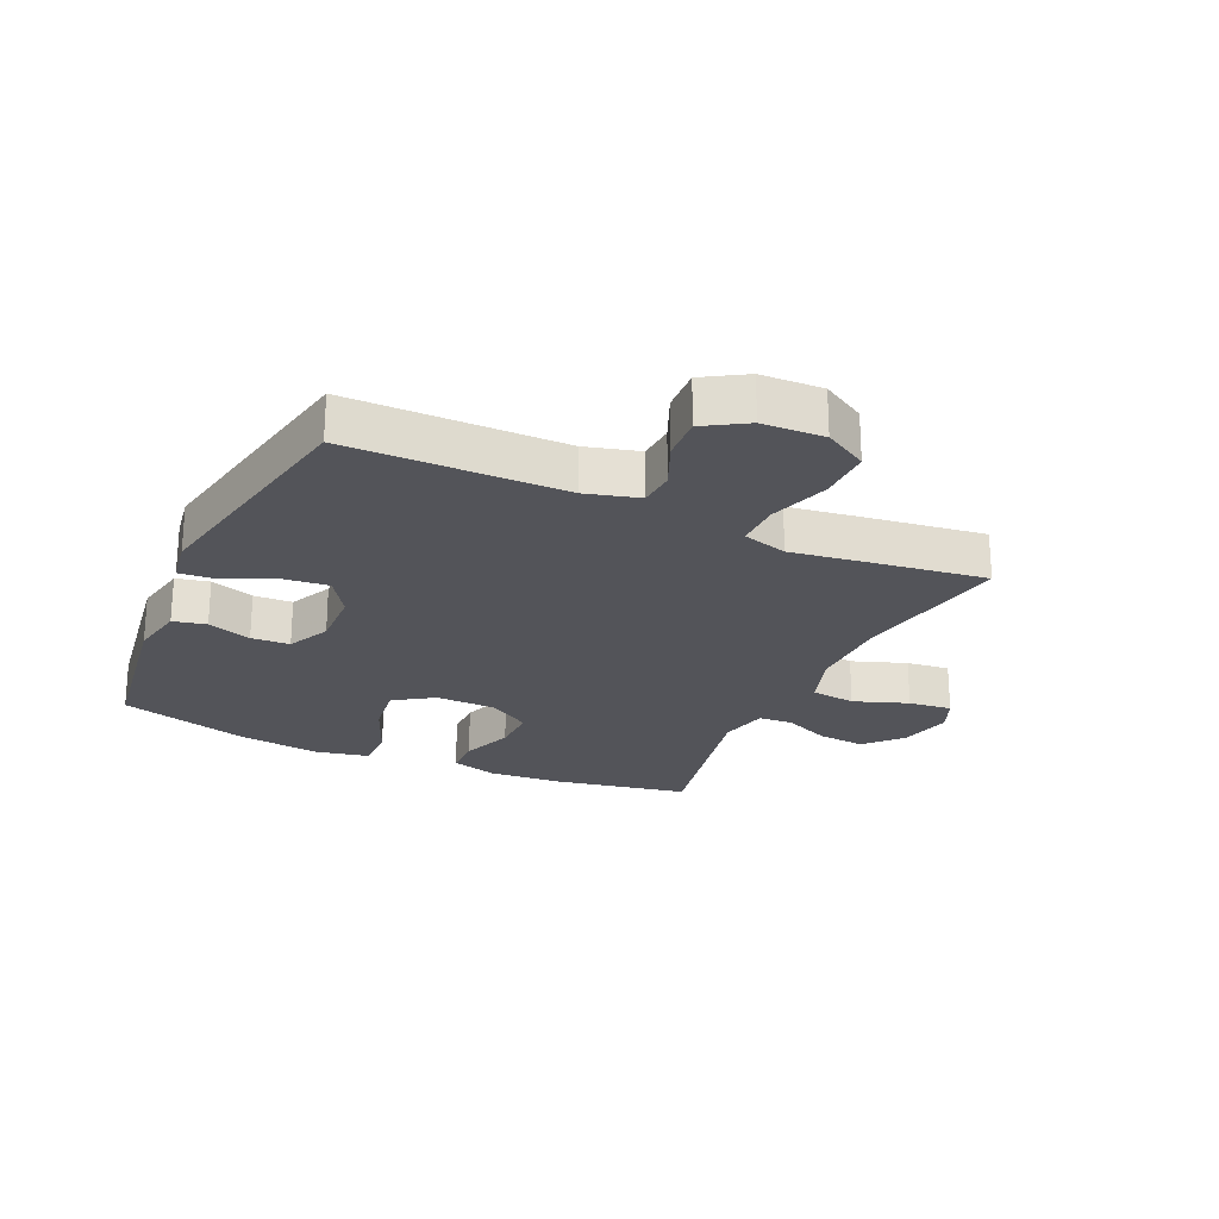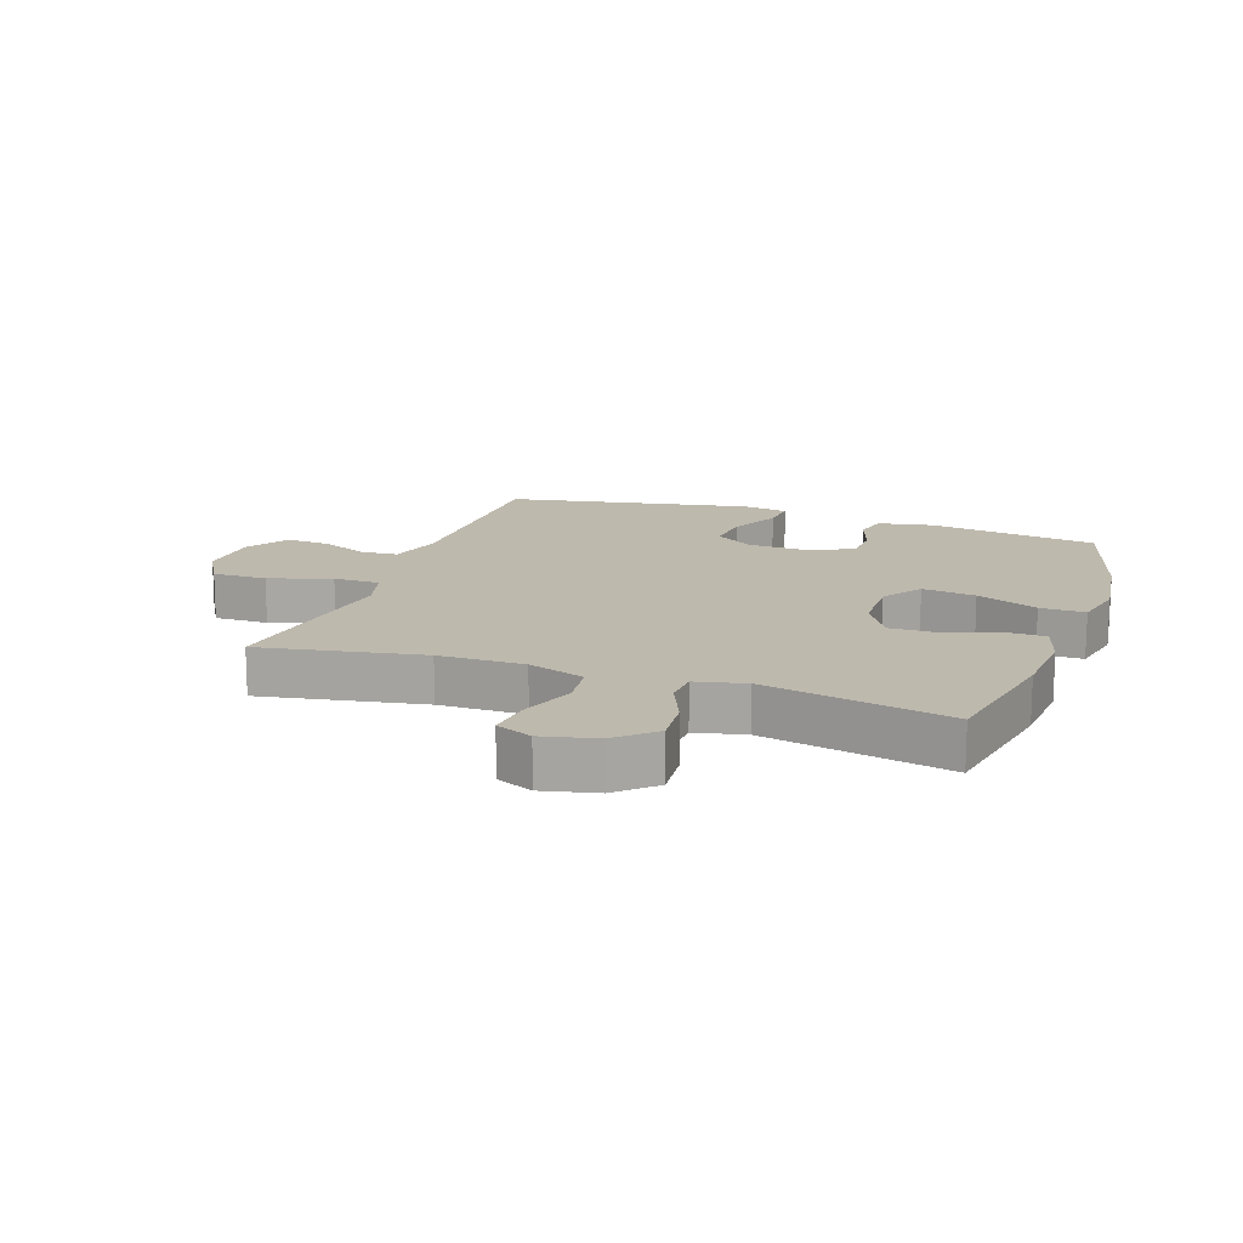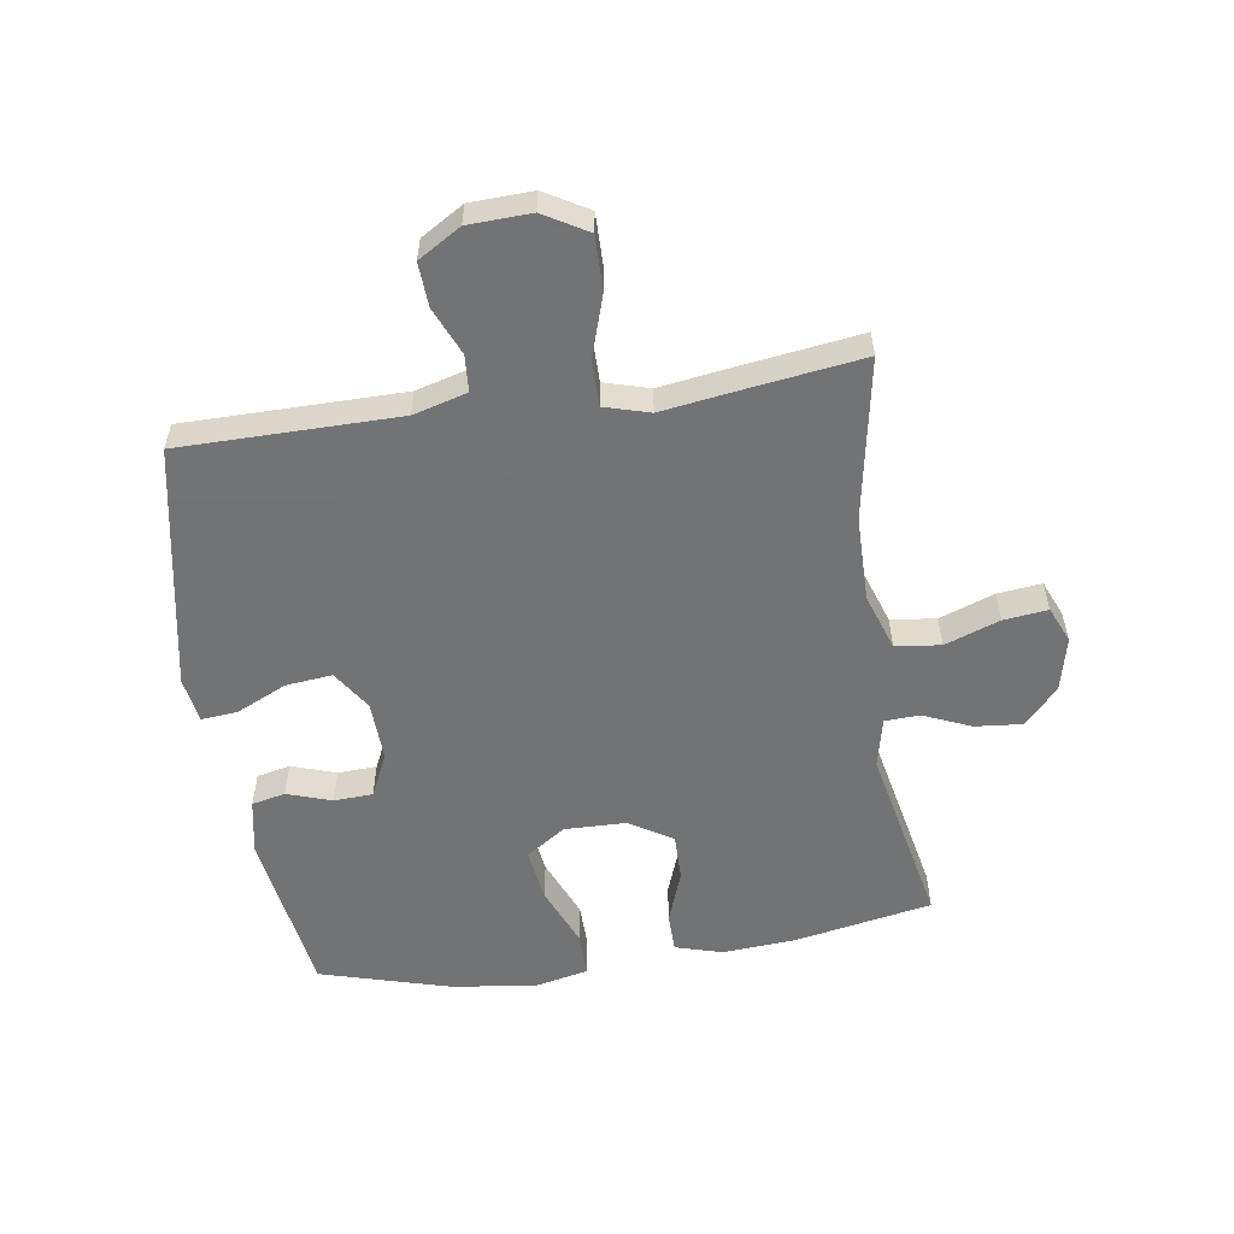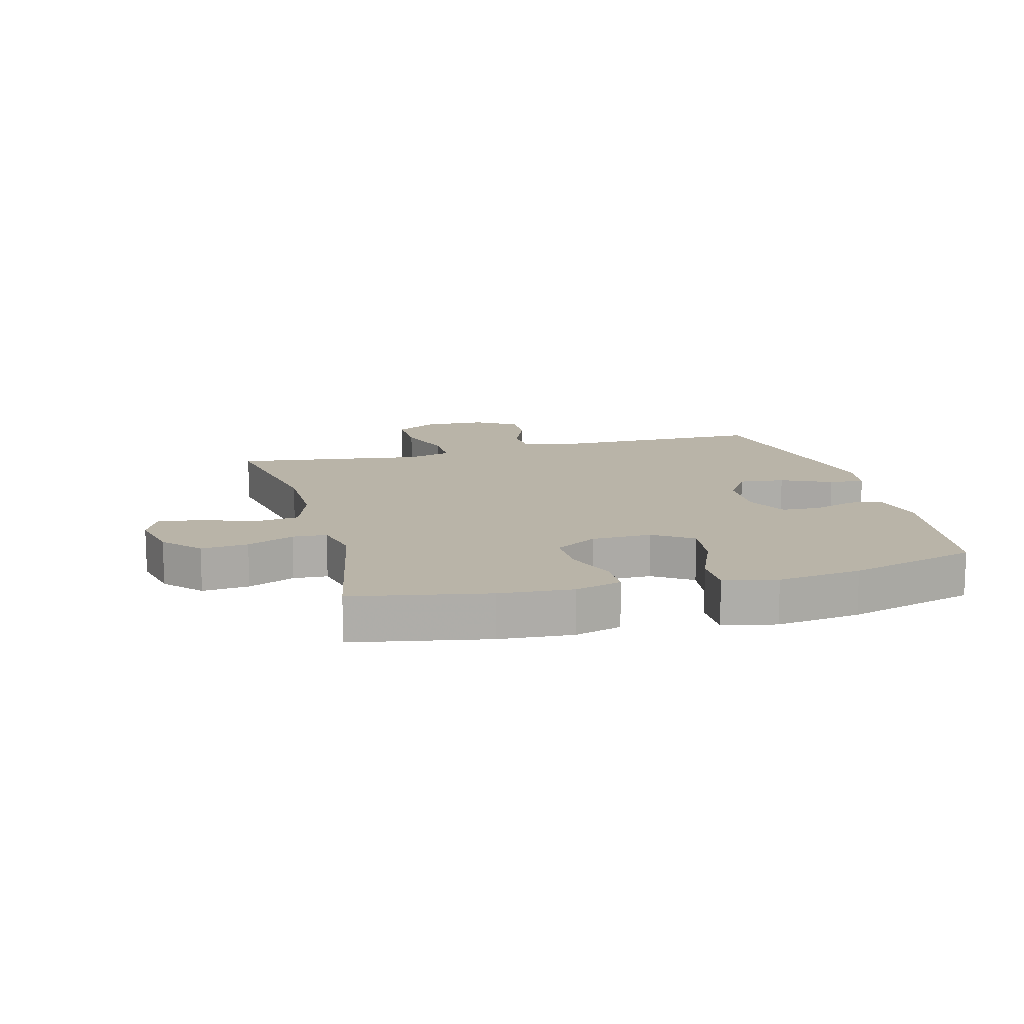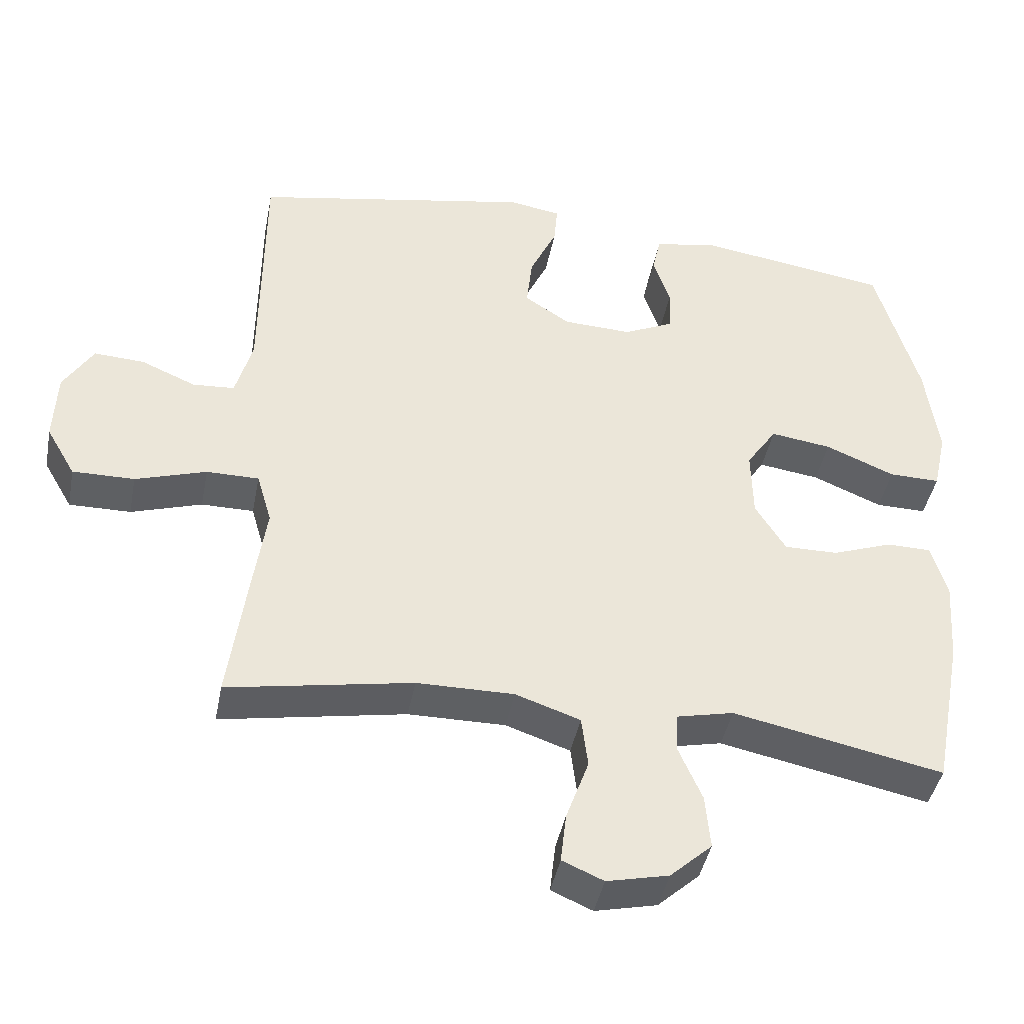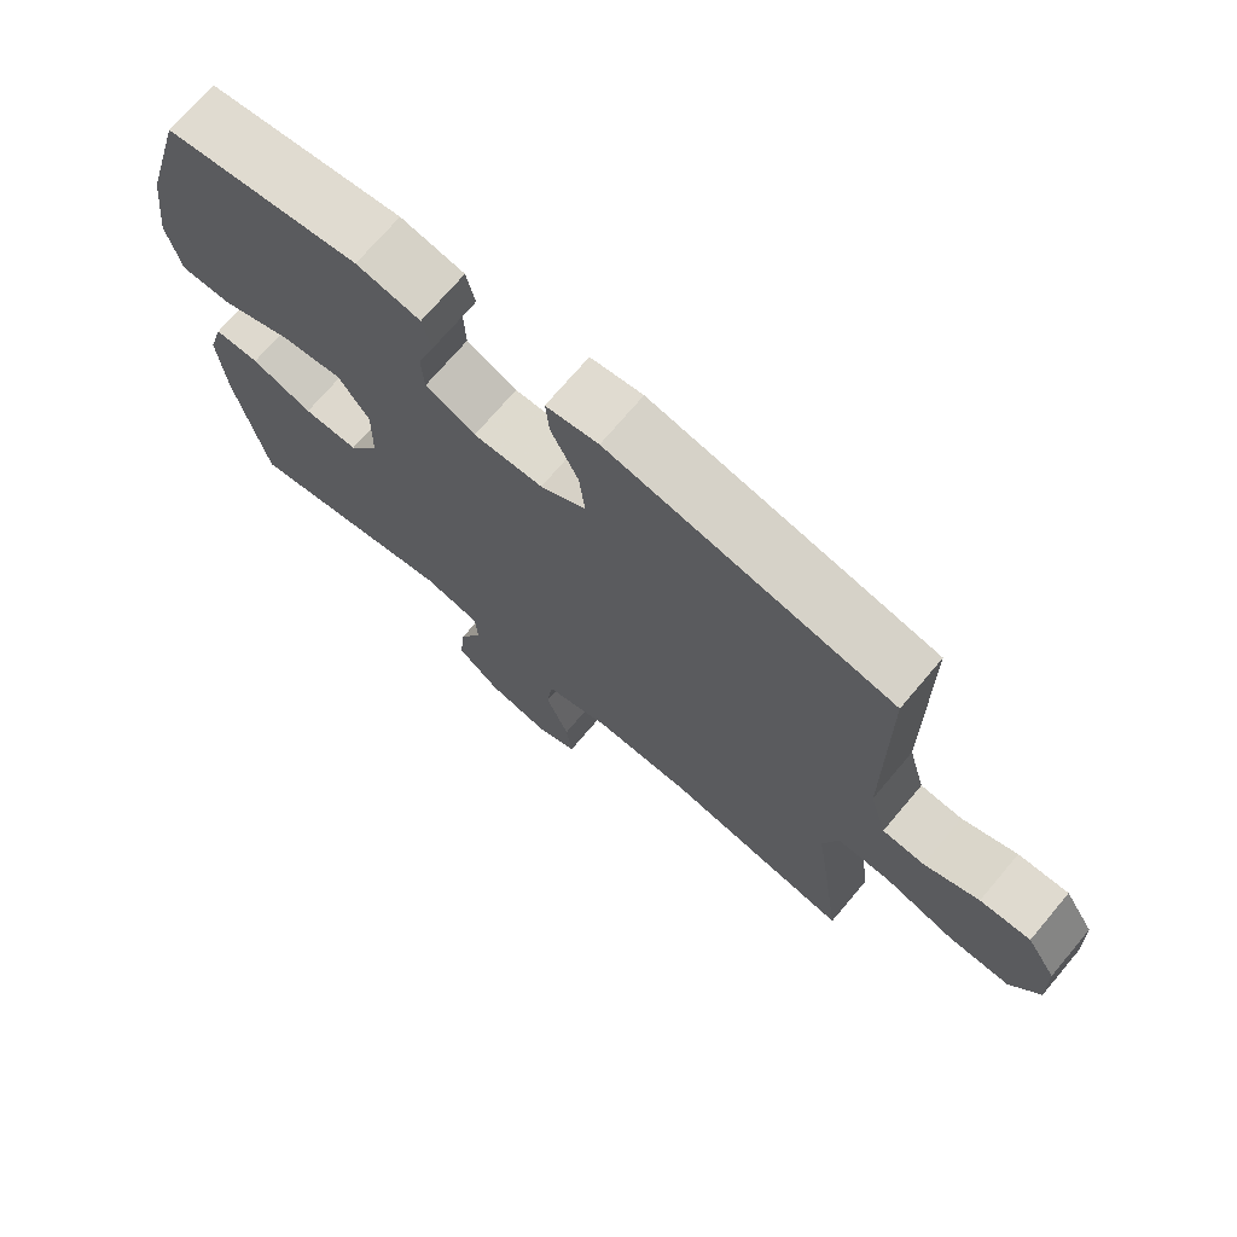
<metadata>
{"format":"obj","ext":"obj","renderer":"f3d","projection":"perspective","resolution":1024,"background":"white","views":[{"elev":-23.8,"azim":65.3,"up":"+Y"},{"elev":15.2,"azim":-160.7,"up":"+Y"},{"elev":-55.7,"azim":98.5,"up":"+Y"},{"elev":13.2,"azim":-105.0,"up":"+Y"},{"elev":-42.6,"azim":169.1,"up":"+Z"},{"elev":72.0,"azim":40.2,"up":"+Z"}]}
</metadata>
<code>
v -0.5 0.07 0.5
v -0.228 0.07 0.541
v -0.139 0.07 0.524
v -0.127 0.07 0.47
v -0.151 0.07 0.398
v -0.148 0.07 0.335
v -0.078 0.07 0.302
v 0.019 0.07 0.306
v 0.083 0.07 0.348
v 0.075 0.07 0.423
v 0.037 0.07 0.505
v 0.032 0.07 0.563
v 0.105 0.07 0.575
v 0.5 0.07 0.5
v 0.502 0.07 0.147
v 0.526 0.07 0.06
v 0.585 0.07 0.056
v 0.662 0.07 0.089
v 0.733 0.07 0.093
v 0.775 0.07 0.024
v 0.779 0.07 -0.077
v 0.738 0.07 -0.148
v 0.651 0.07 -0.147
v 0.551 0.07 -0.115
v 0.477 0.07 -0.115
v 0.456 0.07 -0.188
v 0.473 0.07 -0.304
v 0.5 0.07 -0.5
v 0.24 0.07 -0.453
v 0.103 0.07 -0.452
v 0.012 0.07 -0.483
v 0.003 0.07 -0.556
v 0.035 0.07 -0.645
v 0.043 0.07 -0.716
v -0.015 0.07 -0.741
v -0.102 0.07 -0.721
v -0.161 0.07 -0.667
v -0.154 0.07 -0.59
v -0.121 0.07 -0.513
v -0.124 0.07 -0.457
v -0.204 0.07 -0.439
v -0.5 0.07 -0.5
v -0.542 0.07 -0.279
v -0.551 0.07 -0.159
v -0.529 0.07 -0.083
v -0.466 0.07 -0.082
v -0.381 0.07 -0.113
v -0.305 0.07 -0.114
v -0.262 0.07 -0.044
v -0.26 0.07 0.055
v -0.303 0.07 0.119
v -0.389 0.07 0.107
v -0.487 0.07 0.066
v -0.559 0.07 0.065
v -0.578 0.07 0.152
v -0.56 0.07 0.289
v -0.5 0 0.5
v -0.228 0 0.541
v -0.139 0 0.524
v -0.127 0 0.47
v -0.151 0 0.398
v -0.148 0 0.335
v -0.078 0 0.302
v 0.019 0 0.306
v 0.083 0 0.348
v 0.075 0 0.423
v 0.037 0 0.505
v 0.032 0 0.563
v 0.105 0 0.575
v 0.5 0 0.5
v 0.502 0 0.147
v 0.526 0 0.06
v 0.585 0 0.056
v 0.662 0 0.089
v 0.733 0 0.093
v 0.775 0 0.024
v 0.779 0 -0.077
v 0.738 0 -0.148
v 0.651 0 -0.147
v 0.551 0 -0.115
v 0.477 0 -0.115
v 0.456 0 -0.188
v 0.473 0 -0.304
v 0.5 0 -0.5
v 0.24 0 -0.453
v 0.103 0 -0.452
v 0.012 0 -0.483
v 0.003 0 -0.556
v 0.035 0 -0.645
v 0.043 0 -0.716
v -0.015 0 -0.741
v -0.102 0 -0.721
v -0.161 0 -0.667
v -0.154 0 -0.59
v -0.121 0 -0.513
v -0.124 0 -0.457
v -0.204 0 -0.439
v -0.5 0 -0.5
v -0.542 0 -0.279
v -0.551 0 -0.159
v -0.529 0 -0.083
v -0.466 0 -0.082
v -0.381 0 -0.113
v -0.305 0 -0.114
v -0.262 0 -0.044
v -0.26 0 0.055
v -0.303 0 0.119
v -0.389 0 0.107
v -0.487 0 0.066
v -0.559 0 0.065
v -0.578 0 0.152
v -0.56 0 0.289
f 3 4 5
f 2 3 5
f 1 2 5
f 56 1 5
f 55 56 5
f 54 55 5
f 53 54 5
f 52 53 5
f 51 52 5 6
f 50 51 6 7
f 49 50 7 8
f 48 49 8 9
f 45 46 47
f 44 45 47
f 43 44 47
f 42 43 47
f 41 42 47
f 40 41 47 48
f 37 38 39
f 36 37 39
f 35 36 39
f 34 35 39
f 33 34 39
f 32 33 39
f 31 32 39 40
f 40 48 9
f 31 40 9
f 30 31 9
f 26 27 28 29
f 29 30 9
f 26 29 9
f 25 26 9
f 22 23 24
f 21 22 24
f 20 21 24
f 19 20 24
f 18 19 24
f 17 18 24
f 16 17 24 25
f 13 14 15
f 12 13 15
f 11 12 15
f 10 11 15
f 15 16 25
f 10 15 25
f 9 10 25
f 61 60 59
f 61 59 58
f 61 58 57
f 61 57 112
f 61 112 111
f 61 111 110
f 61 110 109
f 61 109 108
f 62 61 108 107
f 63 62 107 106
f 64 63 106 105
f 65 64 105 104
f 103 102 101
f 103 101 100
f 103 100 99
f 103 99 98
f 103 98 97
f 104 103 97 96
f 95 94 93
f 95 93 92
f 95 92 91
f 95 91 90
f 95 90 89
f 95 89 88
f 96 95 88 87
f 65 104 96
f 65 96 87
f 65 87 86
f 85 84 83 82
f 65 86 85
f 65 85 82
f 65 82 81
f 80 79 78
f 80 78 77
f 80 77 76
f 80 76 75
f 80 75 74
f 80 74 73
f 81 80 73 72
f 71 70 69
f 71 69 68
f 71 68 67
f 71 67 66
f 81 72 71
f 81 71 66
f 81 66 65
f 1 57 58 2
f 2 58 59 3
f 3 59 60 4
f 4 60 61 5
f 5 61 62 6
f 6 62 63 7
f 7 63 64 8
f 8 64 65 9
f 9 65 66 10
f 10 66 67 11
f 11 67 68 12
f 12 68 69 13
f 13 69 70 14
f 14 70 71 15
f 15 71 72 16
f 16 72 73 17
f 17 73 74 18
f 18 74 75 19
f 19 75 76 20
f 20 76 77 21
f 21 77 78 22
f 22 78 79 23
f 23 79 80 24
f 24 80 81 25
f 25 81 82 26
f 26 82 83 27
f 27 83 84 28
f 28 84 85 29
f 29 85 86 30
f 30 86 87 31
f 31 87 88 32
f 32 88 89 33
f 33 89 90 34
f 34 90 91 35
f 35 91 92 36
f 36 92 93 37
f 37 93 94 38
f 38 94 95 39
f 39 95 96 40
f 40 96 97 41
f 41 97 98 42
f 42 98 99 43
f 43 99 100 44
f 44 100 101 45
f 45 101 102 46
f 46 102 103 47
f 47 103 104 48
f 48 104 105 49
f 49 105 106 50
f 50 106 107 51
f 51 107 108 52
f 52 108 109 53
f 53 109 110 54
f 54 110 111 55
f 55 111 112 56
f 56 112 57 1

</code>
